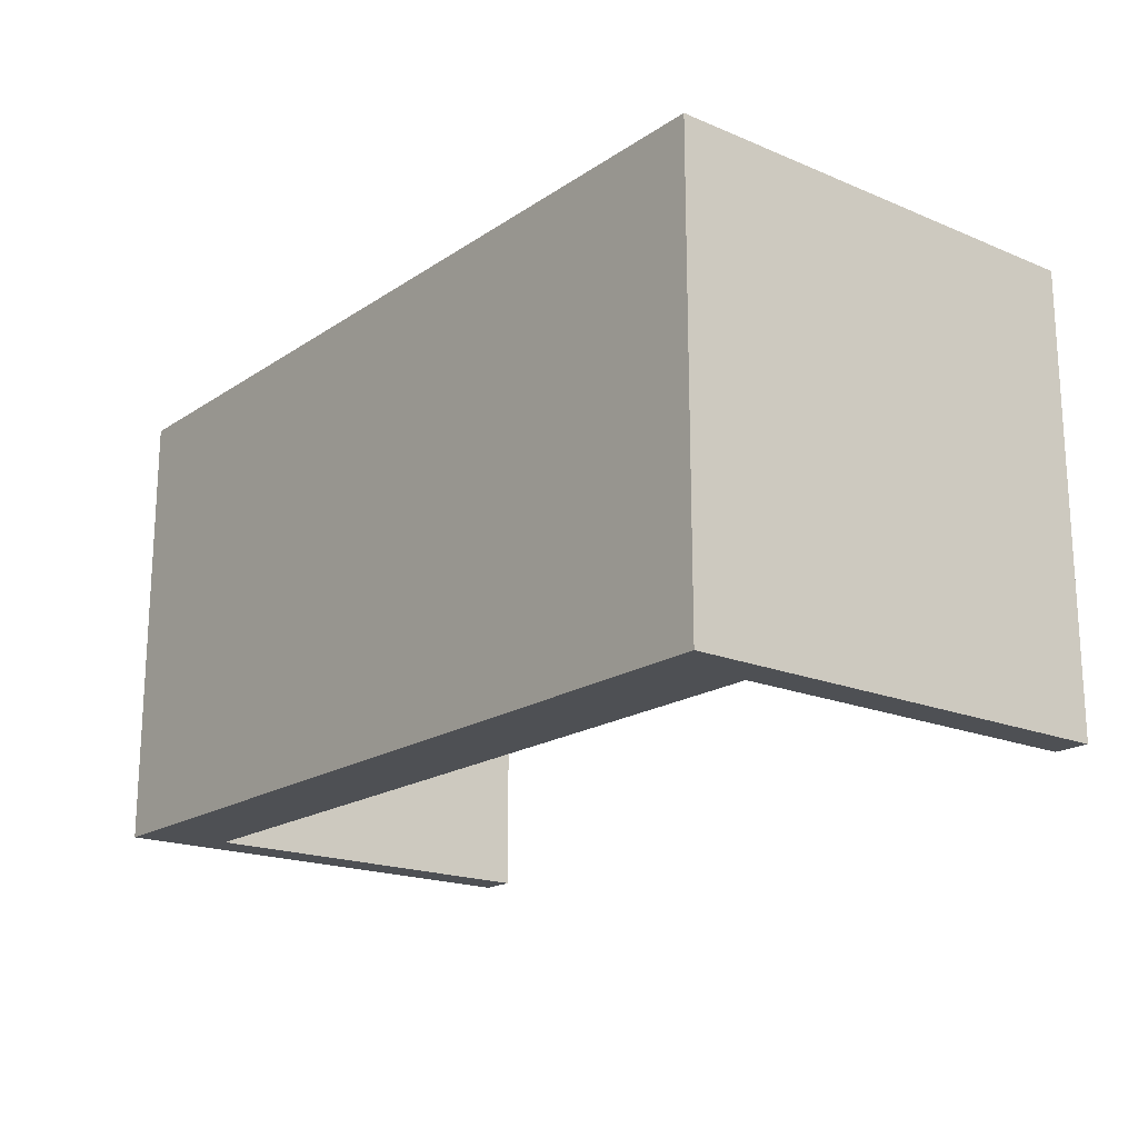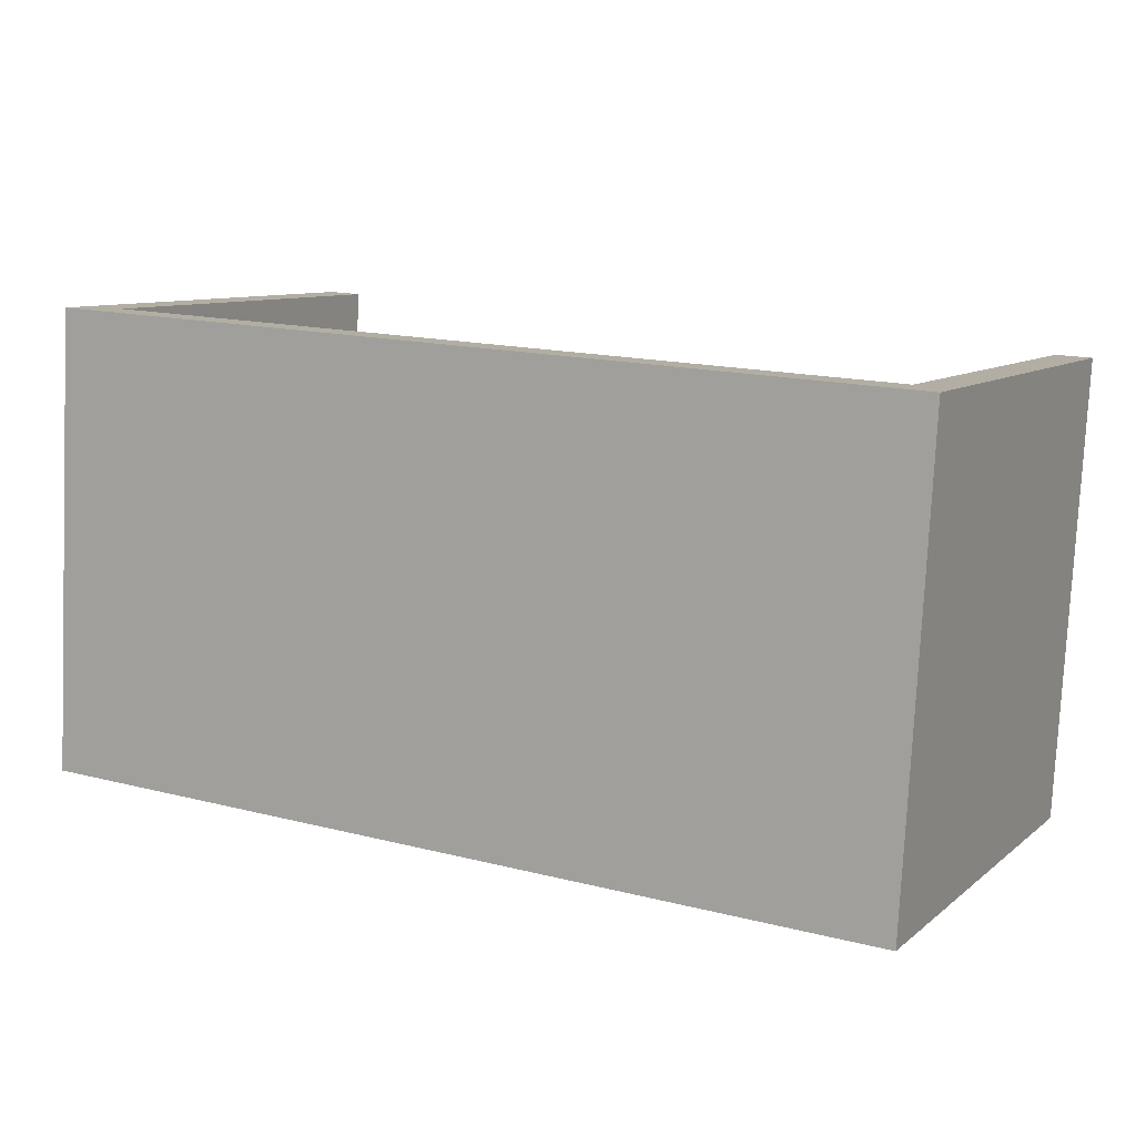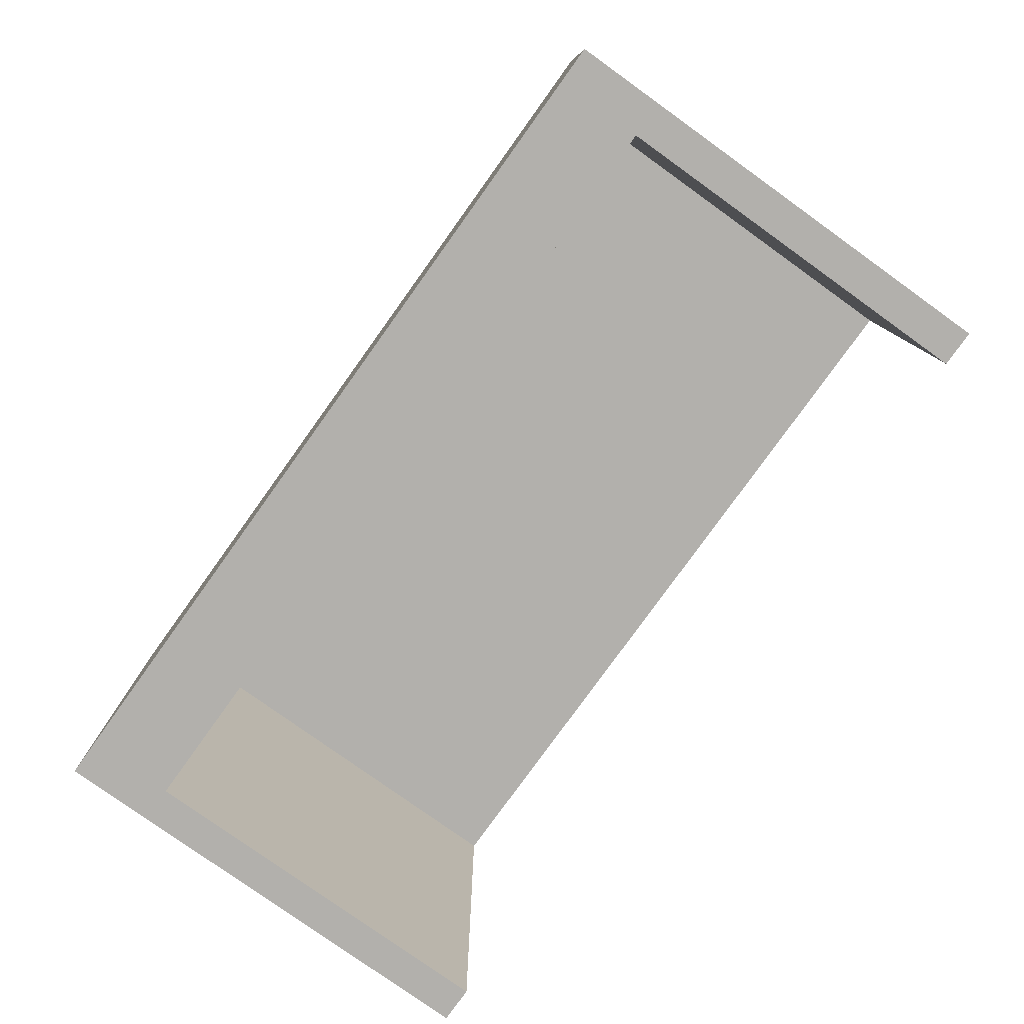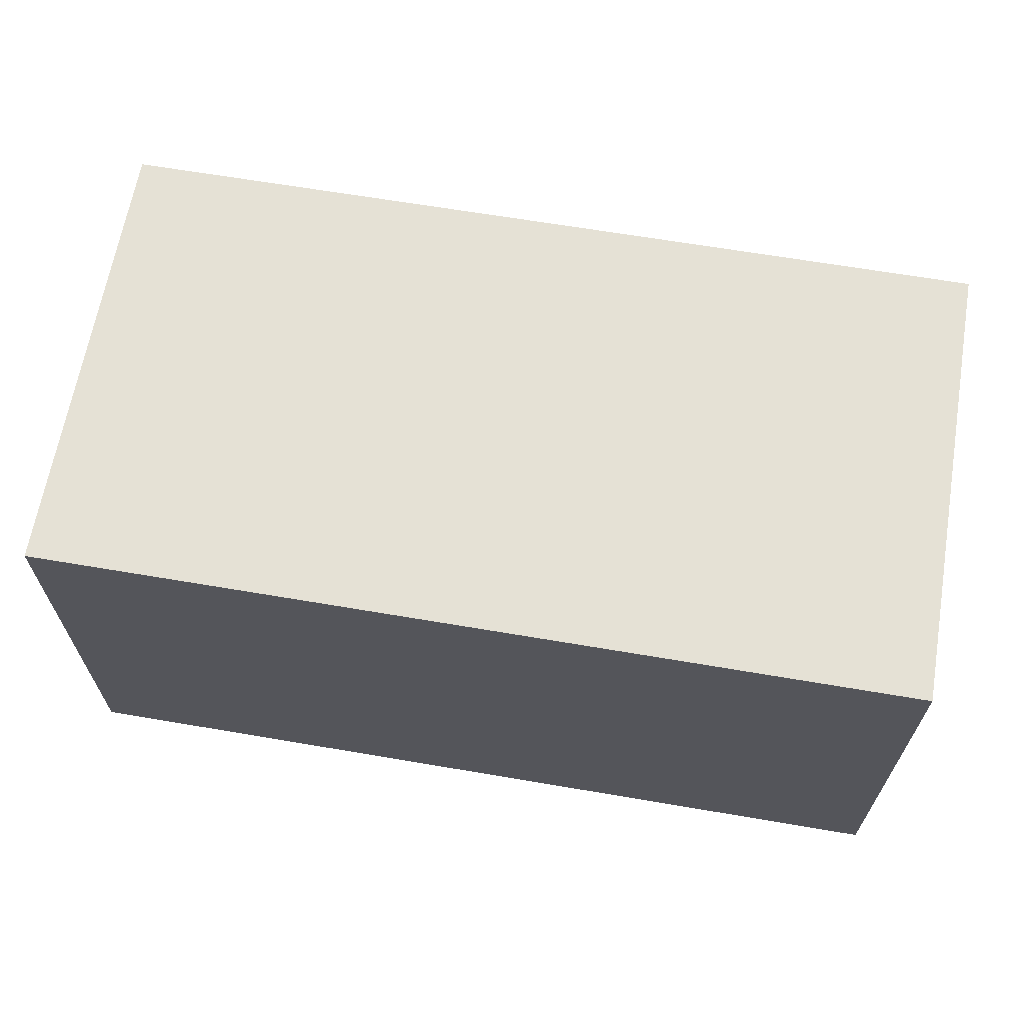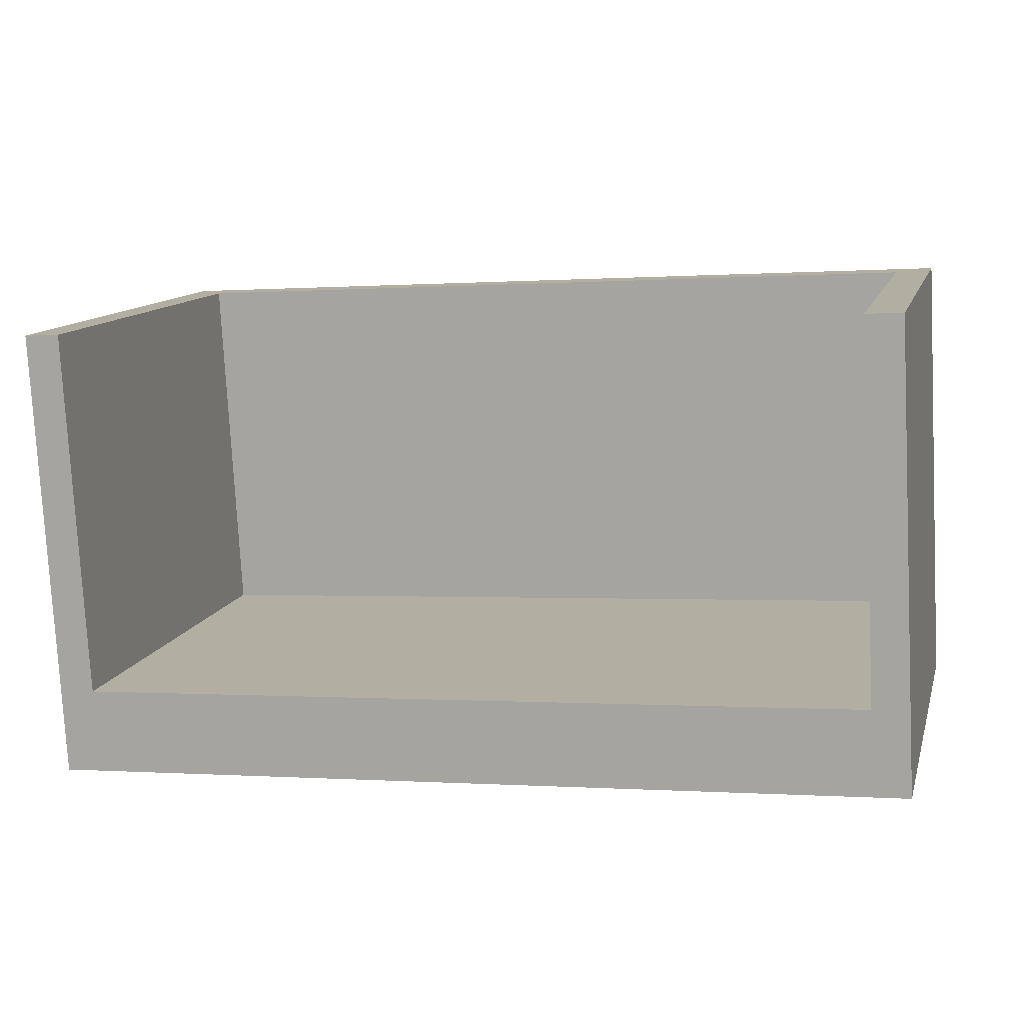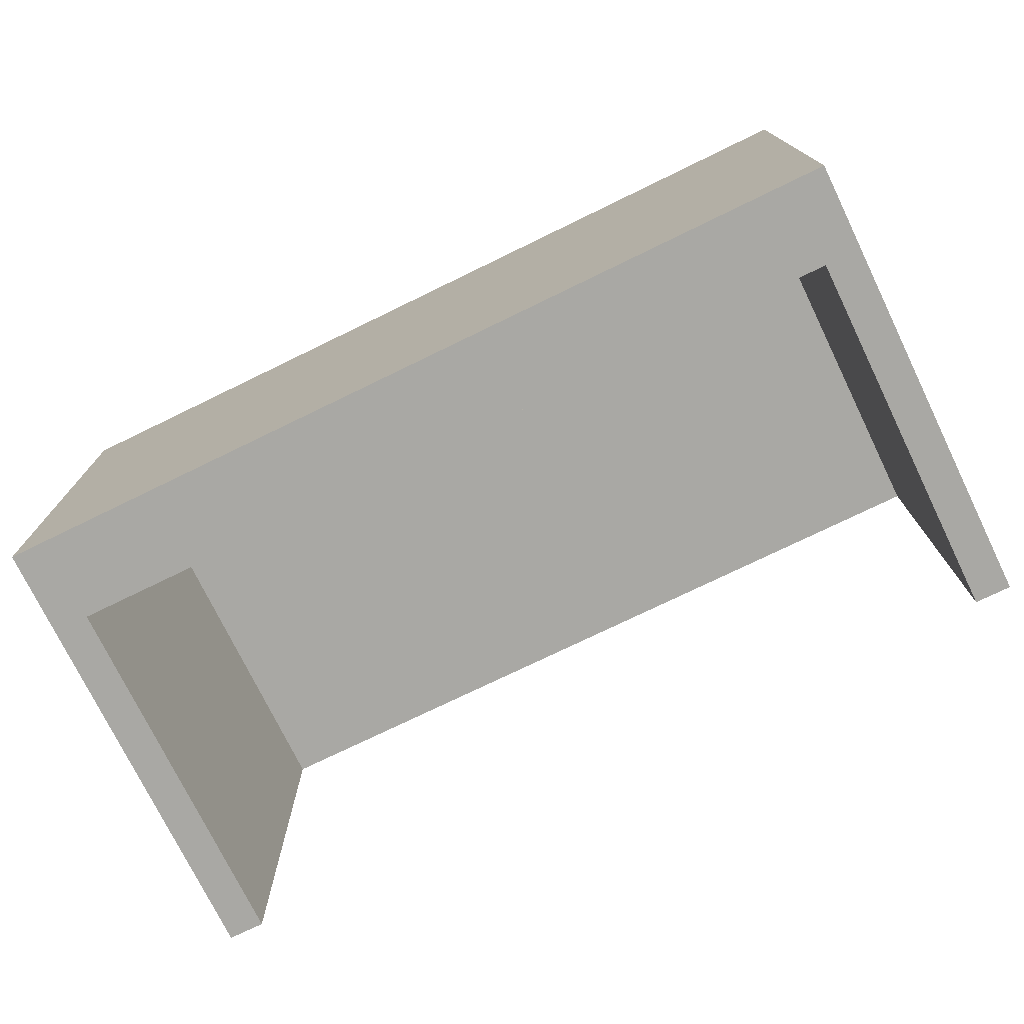
<metadata>
{"format":"obj","ext":"obj","renderer":"f3d","projection":"perspective","resolution":1024,"background":"white","views":[{"elev":-18.7,"azim":-131.8,"up":"+Y"},{"elev":9.2,"azim":-152.2,"up":"+Z"},{"elev":-78.7,"azim":-128.8,"up":"+Y"},{"elev":65.1,"azim":-173.4,"up":"+Y"},{"elev":12.1,"azim":14.5,"up":"+Z"},{"elev":-74.9,"azim":-157.2,"up":"+Y"}]}
</metadata>
<code>
o Cube.006
v 15.74 -0.4428 -78.52
v 15.74 1.557 -78.52
v 12.05 1.384 -78.35
v 15.47 1.384 -76.52
v 11.91 -0.4428 -78.73
v 11.91 1.557 -78.73
v 15.56 1.384 -78.15
v 11.96 1.384 -76.71
v 15.63 1.557 -76.51
v 15.63 -0.4428 -76.51
v 11.8 -0.4428 -76.72
v 11.8 1.557 -76.72
v 11.96 -0.4428 -76.71
v 15.47 -0.4428 -76.52
v 12.05 -0.4428 -78.35
v 15.56 -0.4428 -78.15
v 15.74 -0.4428 -78.52
v 11.91 -0.4428 -78.73
v 15.72 -0.4428 -78.15
v 11.89 -0.4428 -78.36
f 2 10 19
f 8 7 4
f 12 5 20
f 6 1 5
f 16 20 1
f 9 6 12
f 4 10 9
f 4 16 14
f 4 12 8
f 8 11 13
f 16 3 15
f 11 15 13
f 13 3 8
f 1 18 17
f 10 16 19
f 19 1 2
f 2 9 10
f 8 3 7
f 20 11 12
f 12 6 5
f 6 2 1
f 1 19 16
f 16 15 20
f 20 5 1
f 9 2 6
f 4 14 10
f 4 7 16
f 4 9 12
f 8 12 11
f 16 7 3
f 11 20 15
f 13 15 3
f 1 5 18
f 10 14 16

</code>
